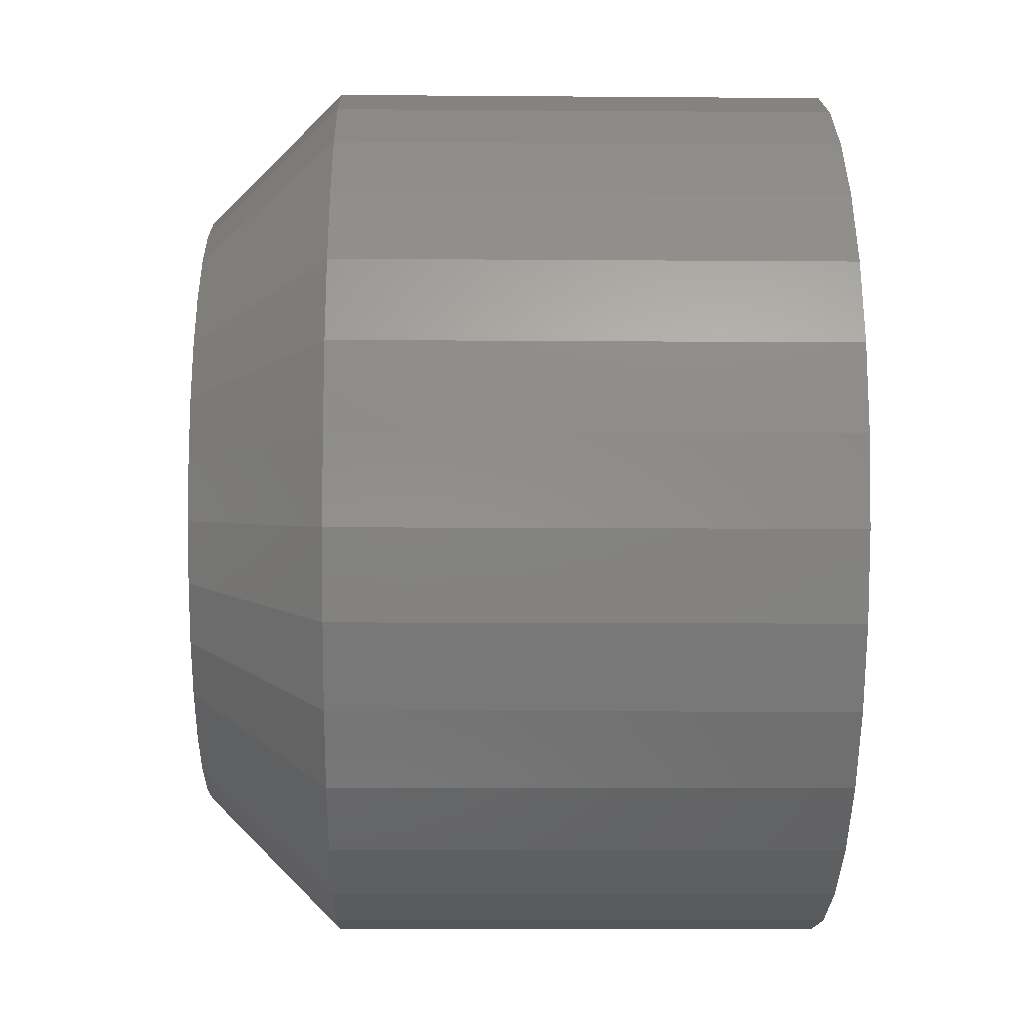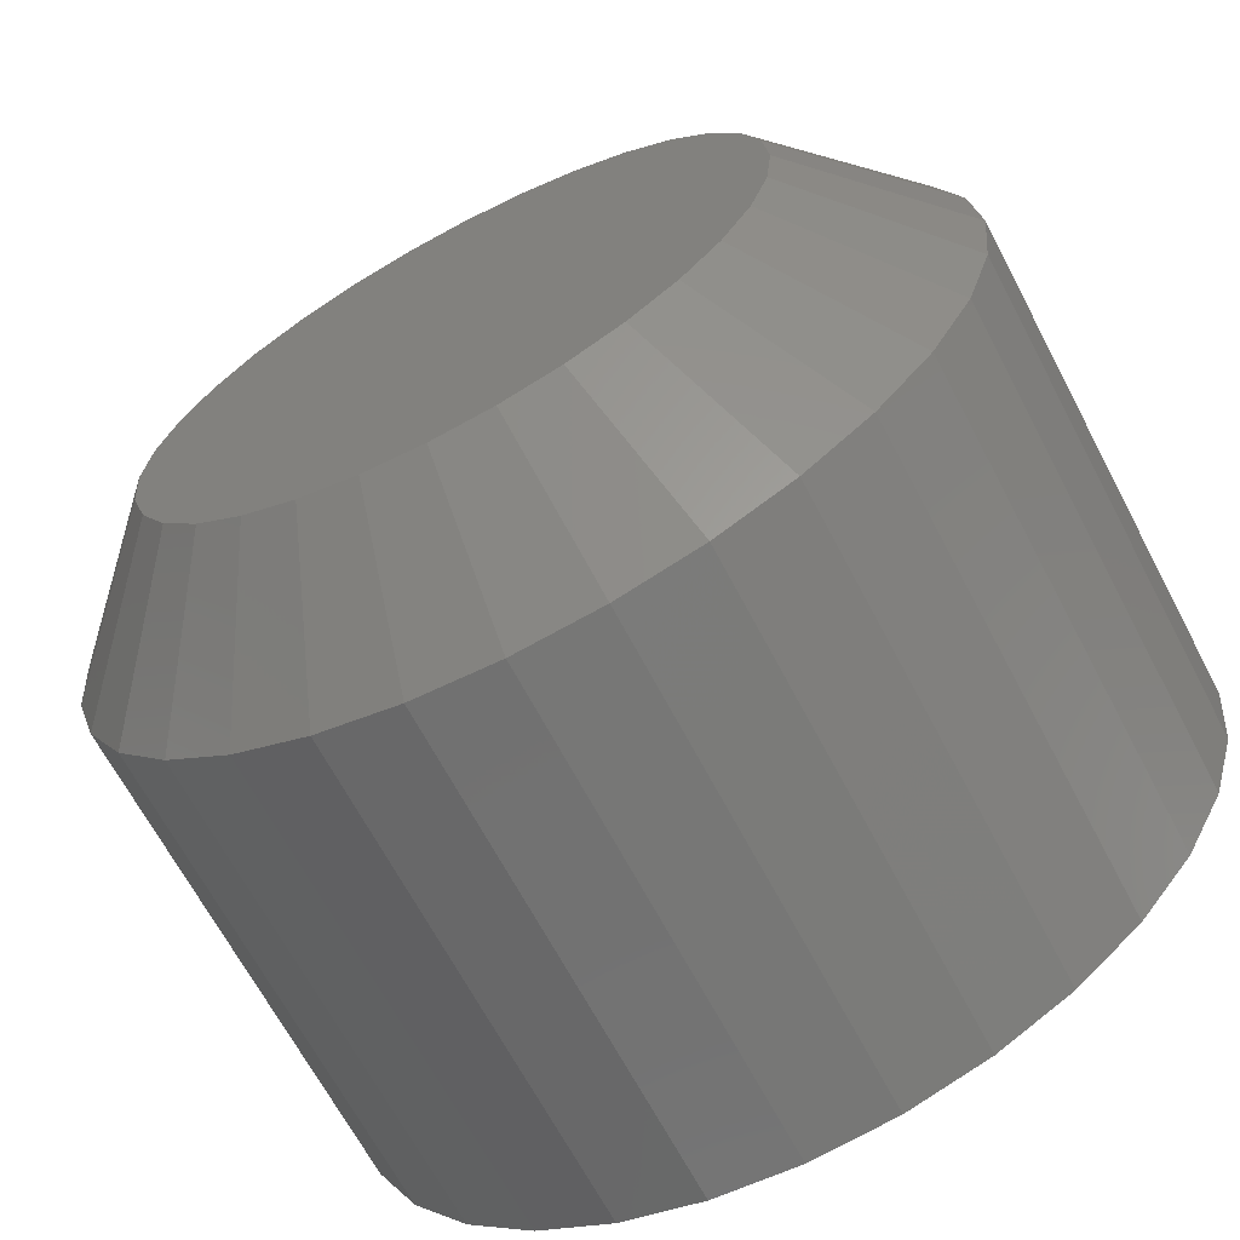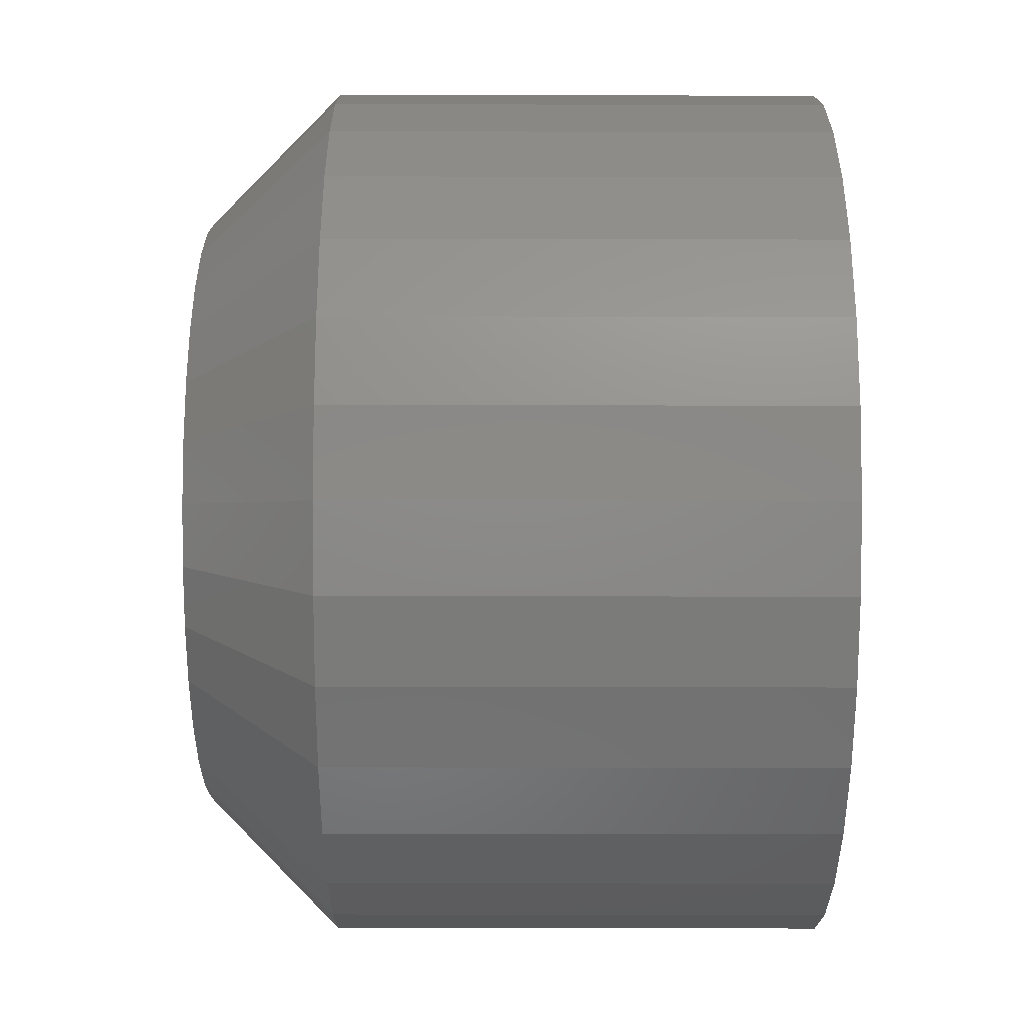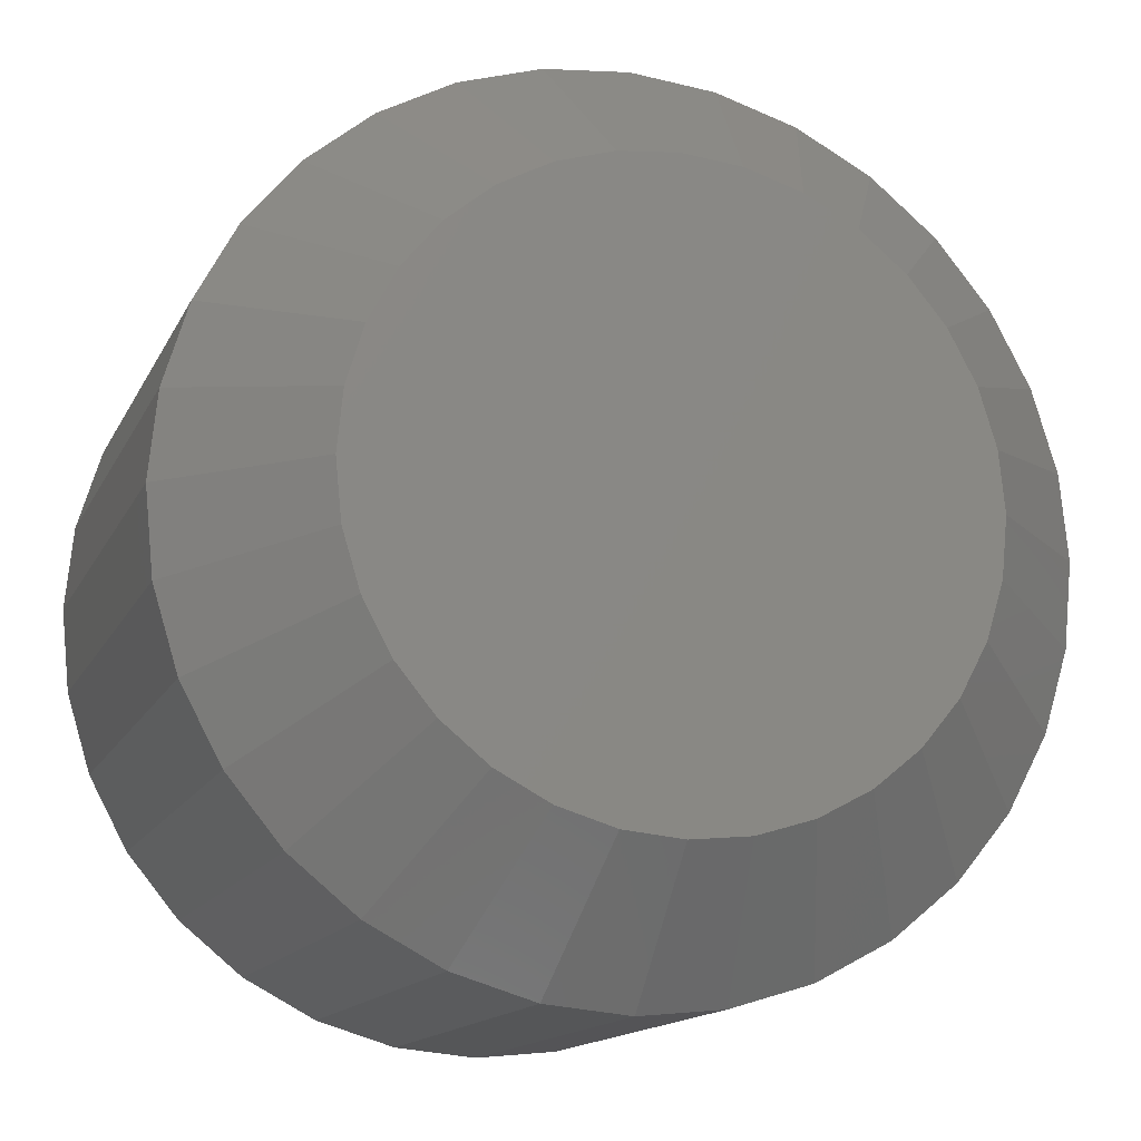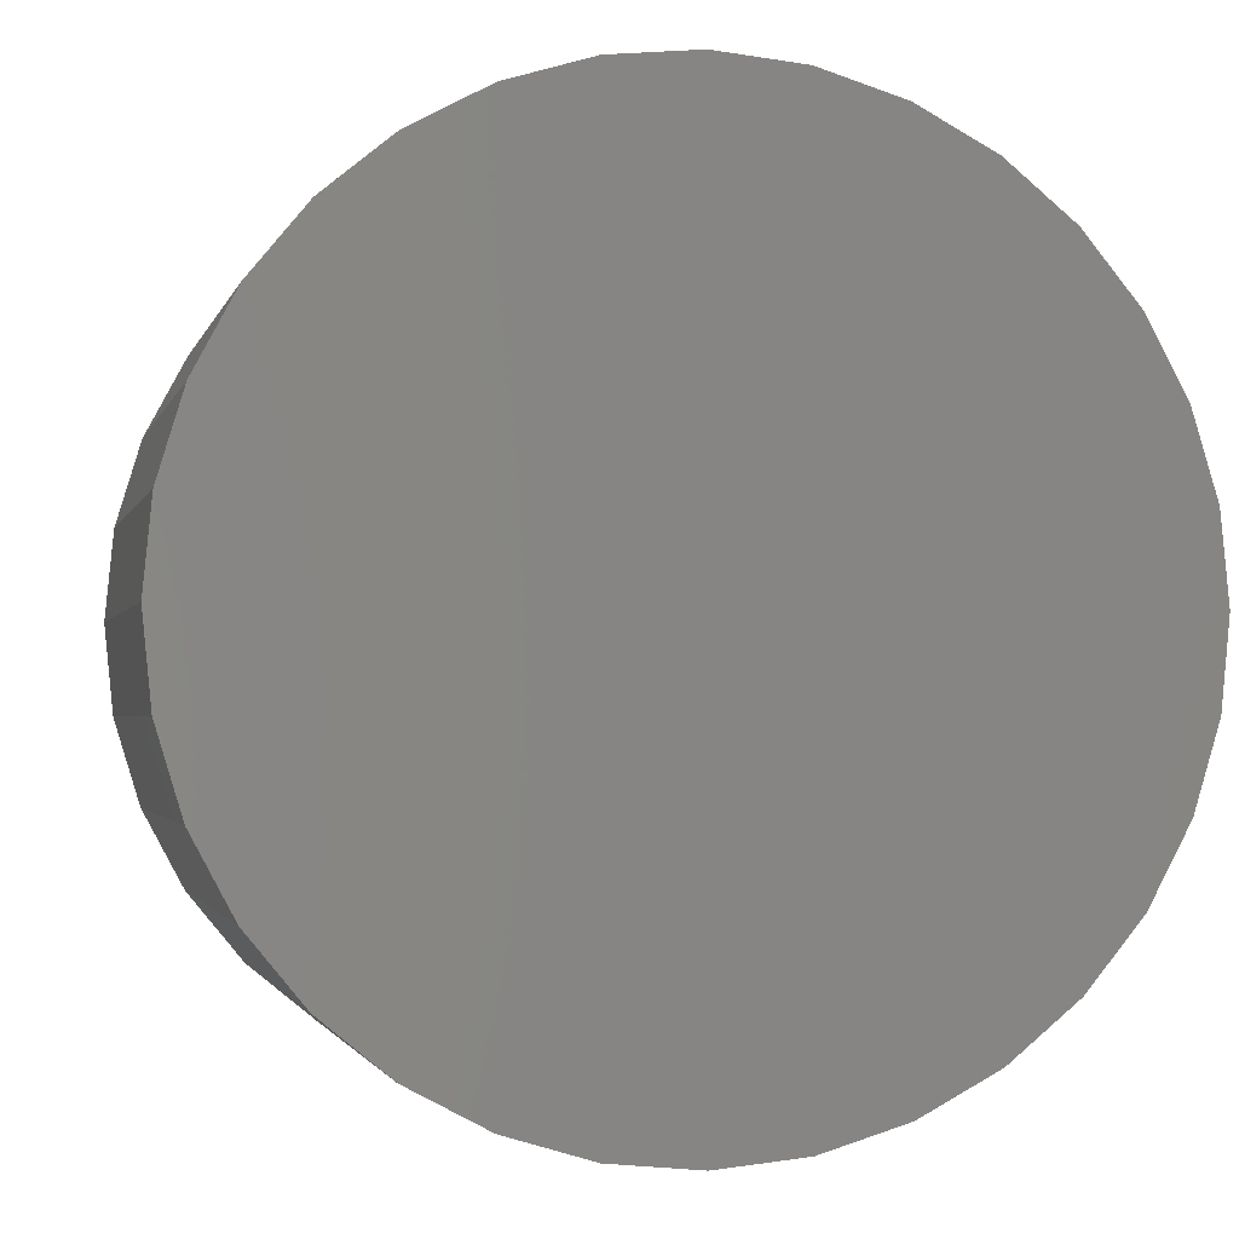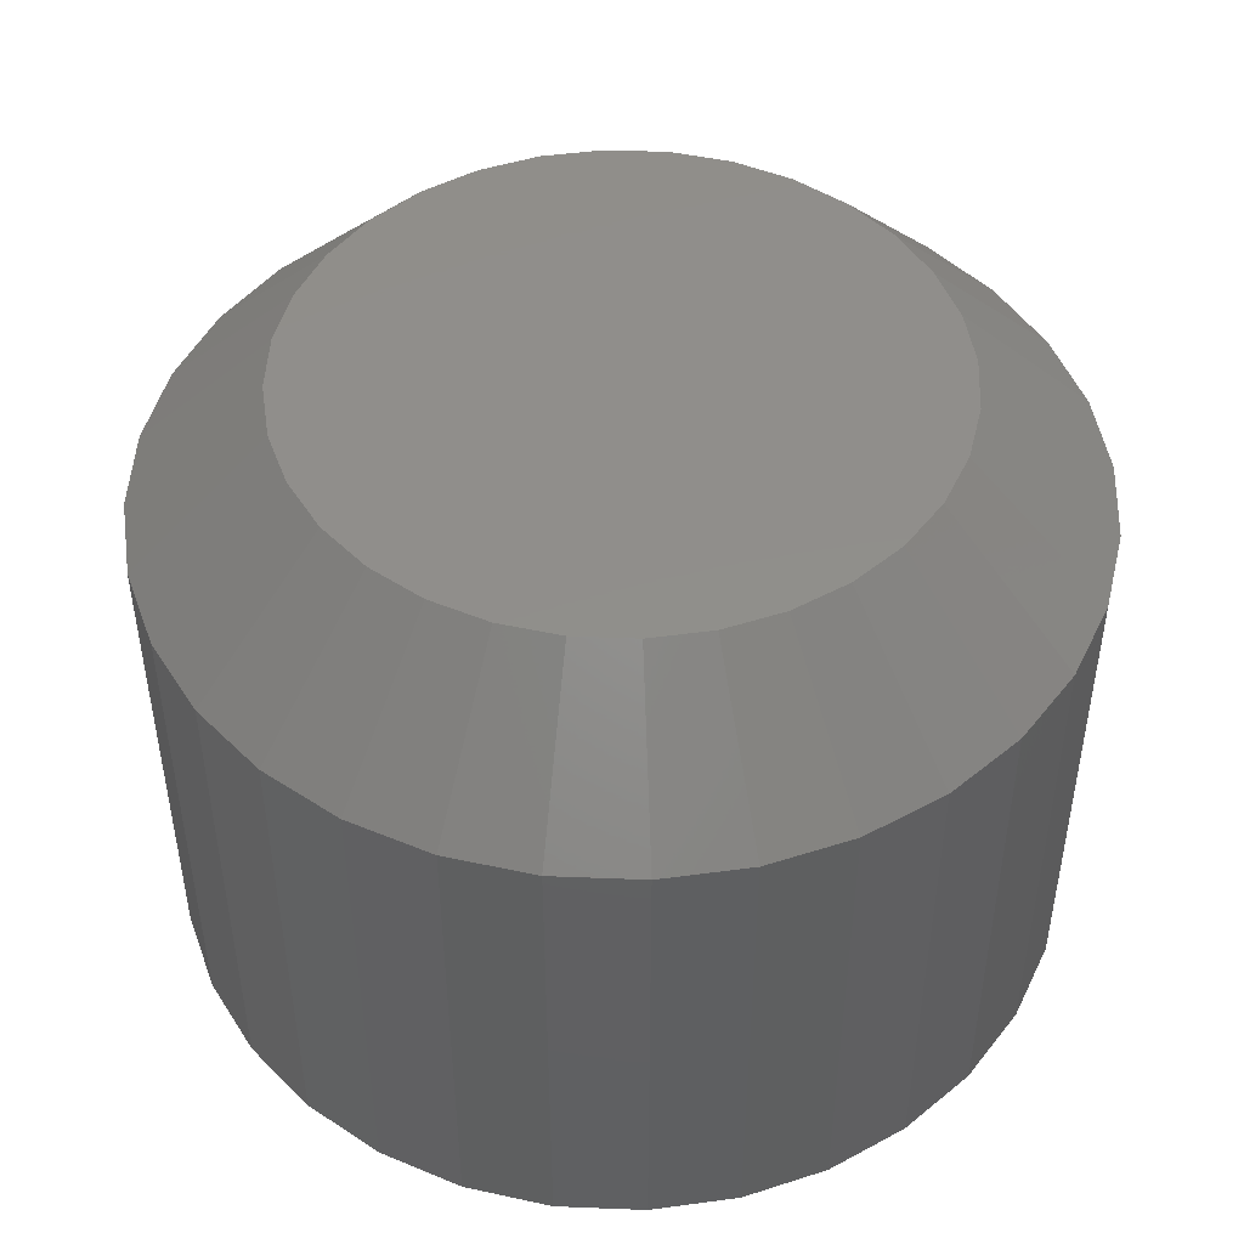
<metadata>
{"format":"stl","ext":"stl","renderer":"f3d","projection":"perspective","resolution":1024,"background":"white","views":[{"elev":-9.4,"azim":-91.2,"up":"+Z"},{"elev":-66.8,"azim":-152.2,"up":"+Z"},{"elev":-57.6,"azim":-90.1,"up":"+Z"},{"elev":-14.2,"azim":161.9,"up":"+Z"},{"elev":-1.9,"azim":-12.8,"up":"+Z"},{"elev":47.4,"azim":75.7,"up":"+Y"}]}
</metadata>
<code>
# stl→obj: 96 verts, 188 faces
v 0.2714 1.464e-16 -0.3202
v 0.2818 1.476e-16 -0.3192
v 0.2923 1.487e-16 -0.3202
v 0.2614 1.449e-16 -0.3232
v 0.3023 1.495e-16 -0.3232
v 0.2521 1.433e-16 -0.3282
v 0.3115 1.499e-16 -0.3282
v 0.244 1.417e-16 -0.3348
v 0.3196 1.501e-16 -0.3348
v 0.2374 1.401e-16 -0.3429
v 0.3263 1.499e-16 -0.3429
v 0.2324 1.385e-16 -0.3522
v 0.3312 1.495e-16 -0.3522
v 0.2294 1.37e-16 -0.3622
v 0.3343 1.487e-16 -0.3622
v 0.3312 1.449e-16 -0.3931
v 0.2324 1.34e-16 -0.3931
v 0.3343 1.464e-16 -0.383
v 0.2374 1.335e-16 -0.4023
v 0.3263 1.433e-16 -0.4023
v 0.244 1.333e-16 -0.4104
v 0.3196 1.417e-16 -0.4104
v 0.2521 1.335e-16 -0.4171
v 0.3115 1.401e-16 -0.4171
v 0.2614 1.34e-16 -0.422
v 0.3023 1.385e-16 -0.422
v 0.2714 1.347e-16 -0.425
v 0.2923 1.37e-16 -0.425
v 0.2818 1.358e-16 -0.4261
v 0.2294 1.347e-16 -0.383
v 0.2284 1.358e-16 -0.3726
v 0.3353 1.476e-16 -0.3726
v 0.3587 -0.02344 -0.3726
v 0.3587 -0.1094 -0.3726
v 0.3572 -0.02344 -0.3876
v 0.3572 -0.1094 -0.3876
v 0.3529 -0.02344 -0.402
v 0.3529 -0.1094 -0.402
v 0.3458 -0.02344 -0.4153
v 0.3458 -0.1094 -0.4153
v 0.3362 -0.02344 -0.427
v 0.3362 -0.1094 -0.427
v 0.3245 -0.02344 -0.4365
v 0.3245 -0.1094 -0.4365
v 0.3113 -0.02344 -0.4437
v 0.3113 -0.1094 -0.4437
v 0.2968 -0.02344 -0.448
v 0.2968 -0.1094 -0.448
v 0.2818 -0.02344 -0.4495
v 0.2818 -0.1094 -0.4495
v 0.2668 -0.02344 -0.448
v 0.2668 -0.1094 -0.448
v 0.2524 -0.02344 -0.4437
v 0.2524 -0.1094 -0.4437
v 0.2391 -0.02344 -0.4365
v 0.2391 -0.1094 -0.4365
v 0.2275 -0.02344 -0.427
v 0.2275 -0.1094 -0.427
v 0.2179 -0.02344 -0.4153
v 0.2179 -0.1094 -0.4153
v 0.2108 -0.02344 -0.402
v 0.2108 -0.1094 -0.402
v 0.2064 -0.02344 -0.3876
v 0.2064 -0.1094 -0.3876
v 0.2049 -0.02344 -0.3726
v 0.2049 -0.1094 -0.3726
v 0.2064 -0.02344 -0.3576
v 0.2064 -0.1094 -0.3576
v 0.2108 -0.02344 -0.3432
v 0.2108 -0.1094 -0.3432
v 0.2179 -0.02344 -0.3299
v 0.2179 -0.1094 -0.3299
v 0.2275 -0.02344 -0.3182
v 0.2275 -0.1094 -0.3182
v 0.2391 -0.02344 -0.3087
v 0.2391 -0.1094 -0.3087
v 0.2524 -0.02344 -0.3016
v 0.2524 -0.1094 -0.3016
v 0.2668 -0.02344 -0.2972
v 0.2668 -0.1094 -0.2972
v 0.2818 -0.02344 -0.2957
v 0.2818 -0.1094 -0.2957
v 0.2968 -0.02344 -0.2972
v 0.2968 -0.1094 -0.2972
v 0.3113 -0.02344 -0.3016
v 0.3113 -0.1094 -0.3016
v 0.3245 -0.02344 -0.3087
v 0.3245 -0.1094 -0.3087
v 0.3362 -0.02344 -0.3182
v 0.3362 -0.1094 -0.3182
v 0.3458 -0.02344 -0.3299
v 0.3458 -0.1094 -0.3299
v 0.3529 -0.02344 -0.3432
v 0.3529 -0.1094 -0.3432
v 0.3572 -0.02344 -0.3576
v 0.3572 -0.1094 -0.3576
f 1 2 3
f 3 4 1
f 5 4 3
f 6 4 5
f 7 6 5
f 8 6 7
f 9 8 7
f 10 8 9
f 11 10 9
f 12 10 11
f 13 12 11
f 14 12 13
f 15 14 13
f 16 17 18
f 19 17 16
f 20 19 16
f 21 19 20
f 22 21 20
f 23 21 22
f 24 23 22
f 25 23 24
f 26 25 24
f 27 25 26
f 28 27 26
f 28 29 27
f 17 30 18
f 18 30 31
f 18 31 32
f 32 31 14
f 32 14 15
f 33 34 35
f 35 34 36
f 35 36 37
f 37 36 38
f 37 38 39
f 39 38 40
f 39 40 41
f 41 40 42
f 41 42 43
f 43 42 44
f 43 44 45
f 45 44 46
f 45 46 47
f 47 46 48
f 47 48 49
f 49 48 50
f 49 50 51
f 51 50 52
f 51 52 53
f 53 52 54
f 53 54 55
f 55 54 56
f 55 56 57
f 57 56 58
f 57 58 59
f 59 58 60
f 59 60 61
f 61 60 62
f 61 62 63
f 63 62 64
f 63 64 65
f 65 64 66
f 65 66 67
f 67 66 68
f 67 68 69
f 69 68 70
f 69 70 71
f 71 70 72
f 71 72 73
f 73 72 74
f 73 74 75
f 75 74 76
f 75 76 77
f 77 76 78
f 77 78 79
f 79 78 80
f 79 80 81
f 81 80 82
f 81 82 83
f 83 82 84
f 83 84 85
f 85 84 86
f 85 86 87
f 87 86 88
f 87 88 89
f 89 88 90
f 89 90 91
f 91 90 92
f 91 92 93
f 93 92 94
f 93 94 95
f 95 94 96
f 95 96 33
f 33 96 34
f 31 63 65
f 31 30 63
f 33 18 32
f 33 35 18
f 17 61 63
f 17 63 30
f 19 57 59
f 59 61 19
f 19 61 17
f 25 53 55
f 25 55 23
f 55 21 23
f 27 49 51
f 51 53 27
f 27 53 25
f 26 45 47
f 26 47 28
f 47 29 28
f 24 41 43
f 43 45 24
f 24 45 26
f 16 37 39
f 16 39 20
f 39 22 20
f 35 37 18
f 18 37 16
f 57 19 21
f 21 55 57
f 49 27 29
f 29 47 49
f 41 24 22
f 22 39 41
f 32 95 33
f 32 15 95
f 65 14 31
f 65 67 14
f 13 93 95
f 13 95 15
f 11 89 91
f 91 93 11
f 11 93 13
f 5 85 87
f 5 87 7
f 87 9 7
f 3 81 83
f 83 85 3
f 3 85 5
f 4 77 79
f 4 79 1
f 79 2 1
f 6 73 75
f 75 77 6
f 6 77 4
f 12 69 71
f 12 71 10
f 71 8 10
f 67 69 14
f 14 69 12
f 89 11 9
f 9 87 89
f 81 3 2
f 2 79 81
f 73 6 8
f 8 71 73
f 80 84 82
f 84 80 78
f 84 78 86
f 86 78 76
f 86 76 88
f 88 76 74
f 88 74 90
f 42 56 44
f 44 56 54
f 44 54 46
f 46 54 52
f 46 52 48
f 48 52 50
f 90 74 92
f 92 74 72
f 92 72 94
f 94 72 70
f 94 70 96
f 96 70 68
f 96 68 34
f 34 68 66
f 34 66 36
f 36 66 64
f 36 64 38
f 38 64 62
f 38 62 40
f 40 62 60
f 40 60 42
f 42 60 58
f 42 58 56

</code>
